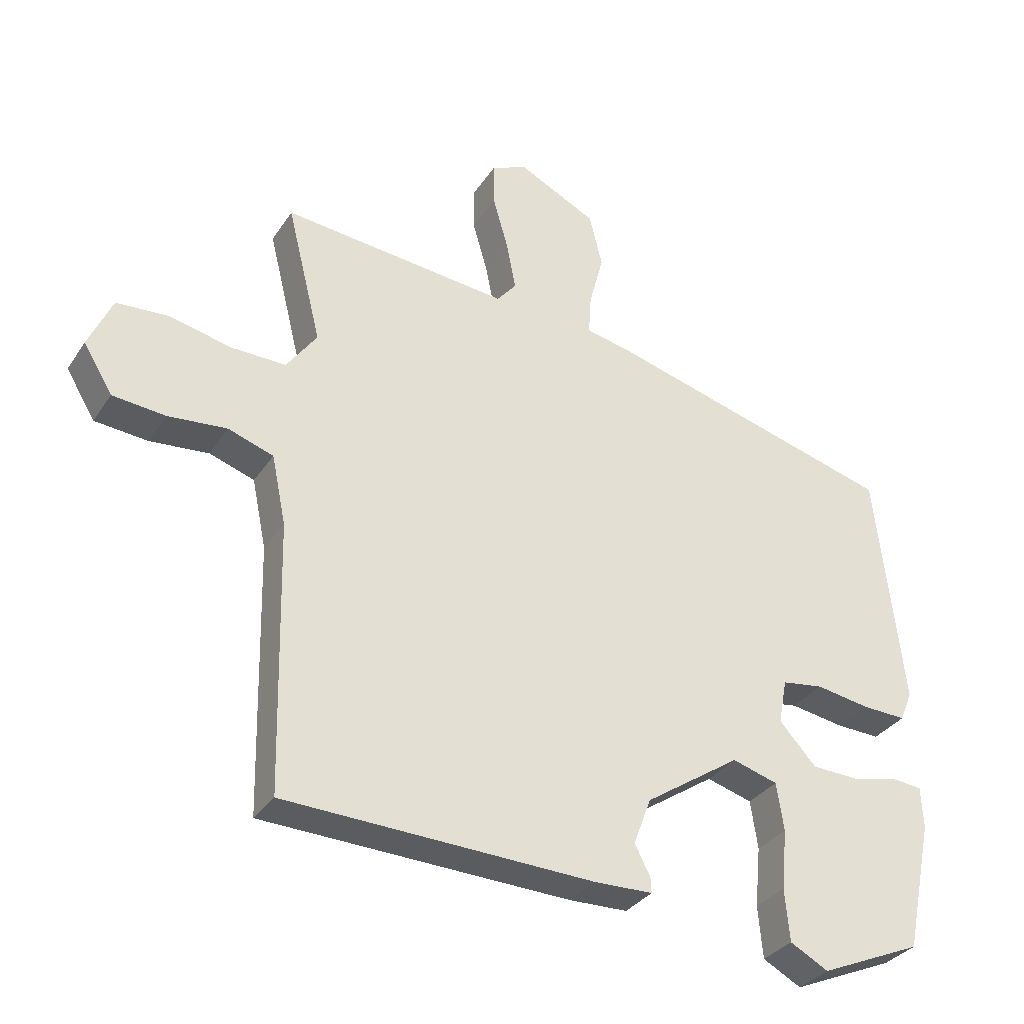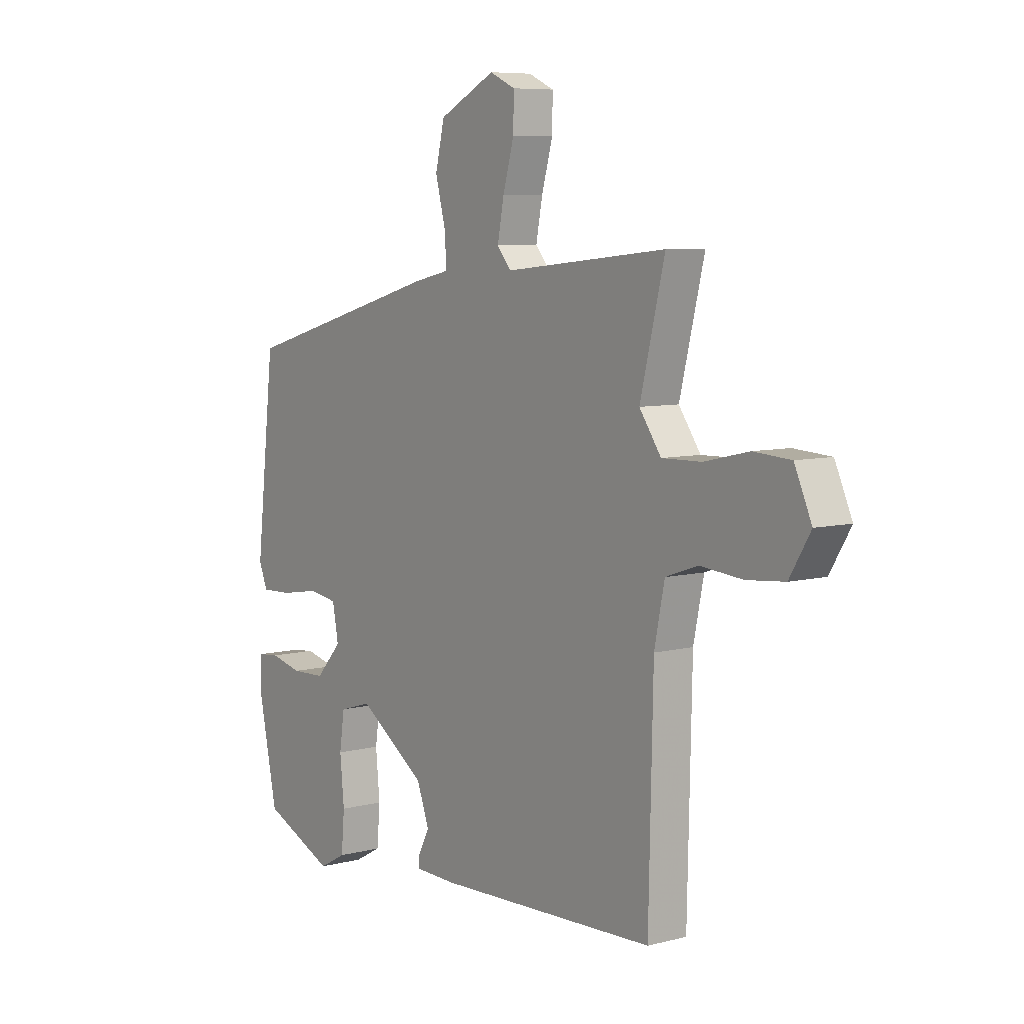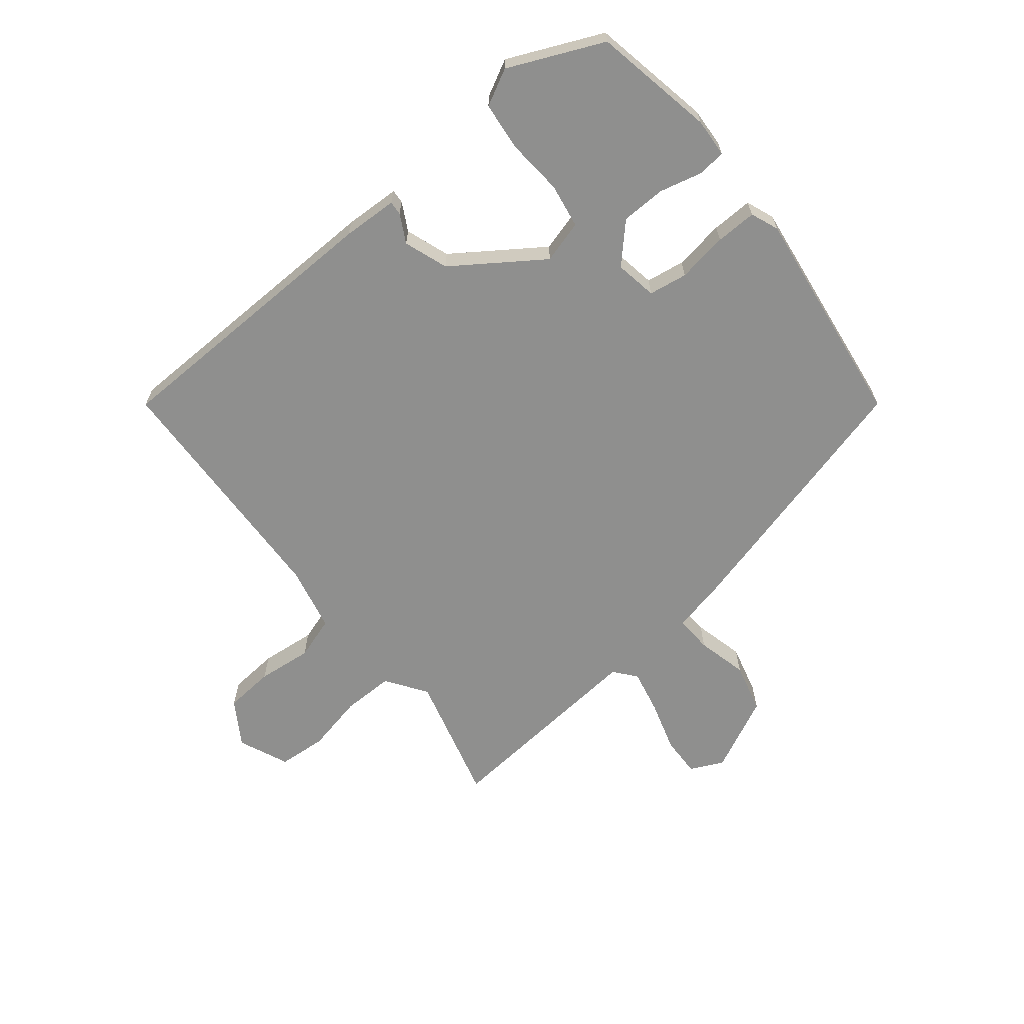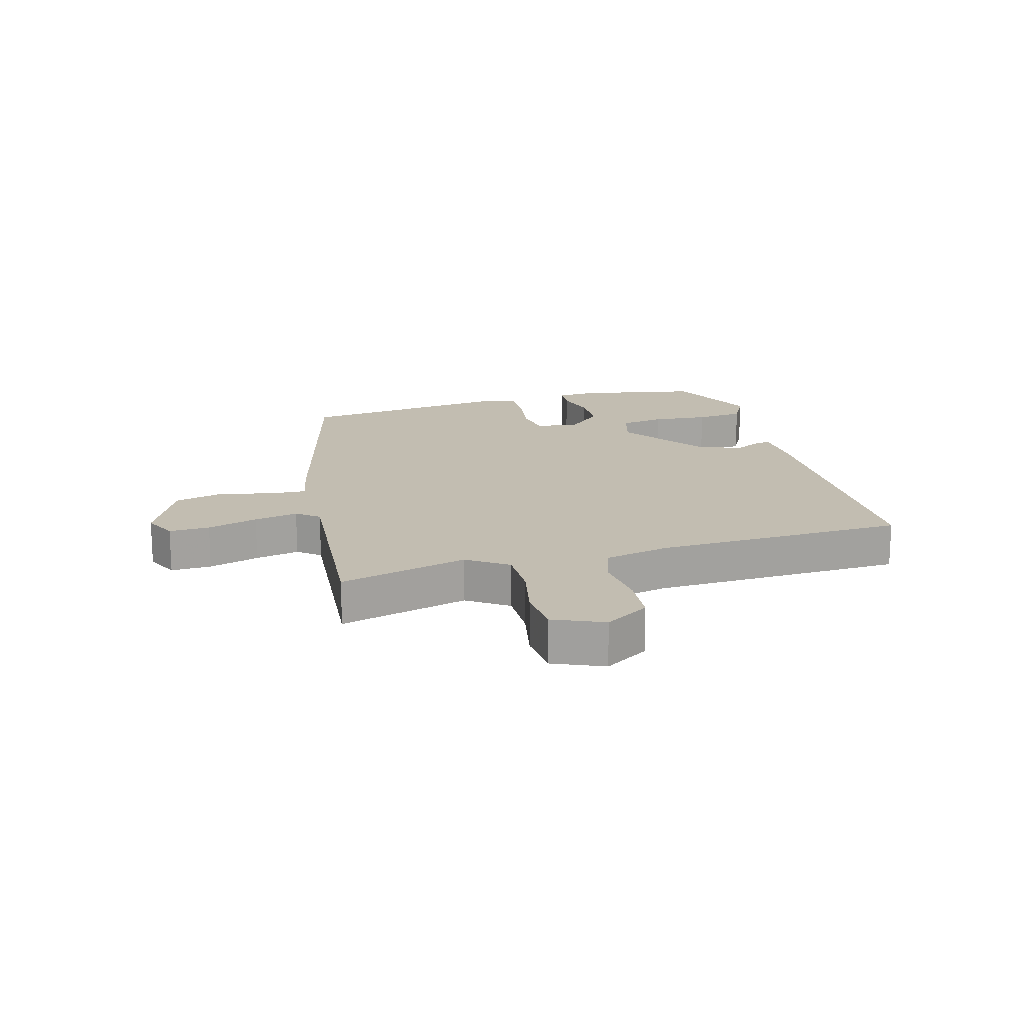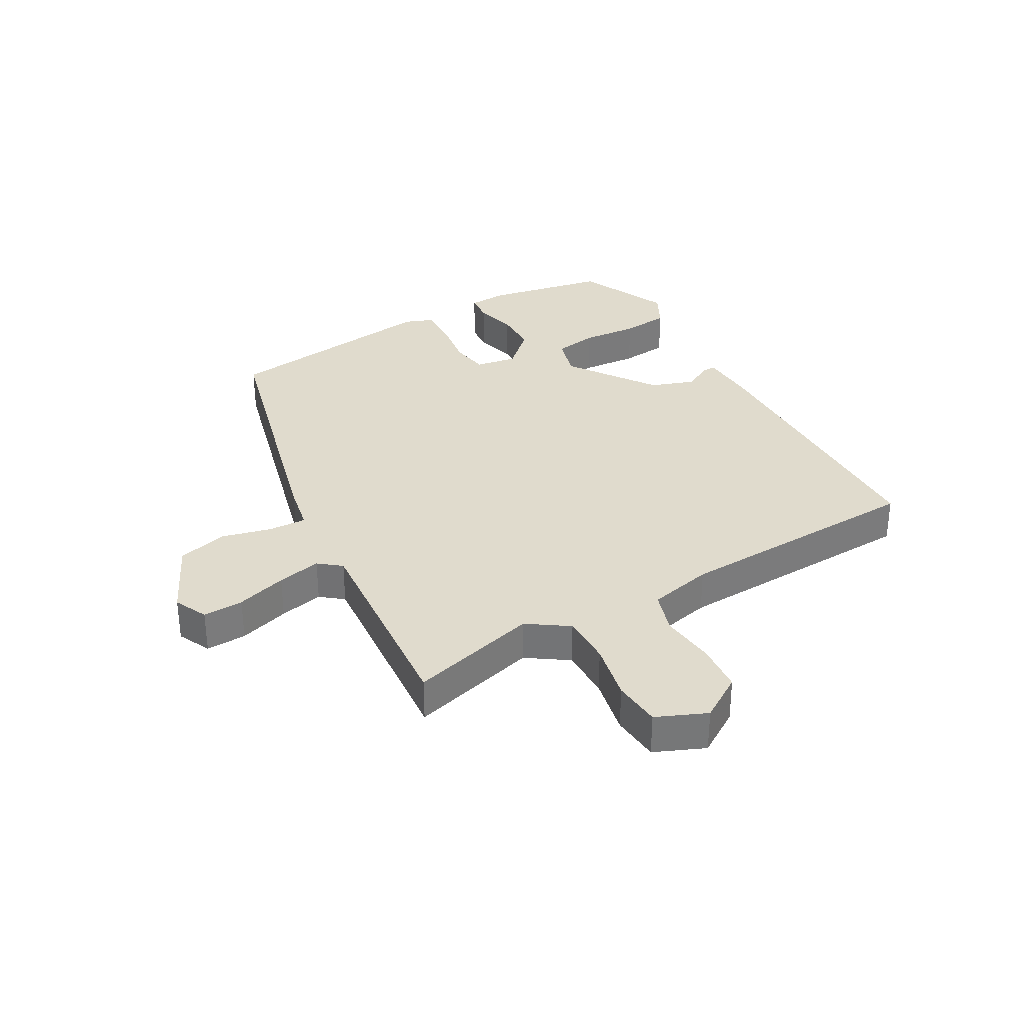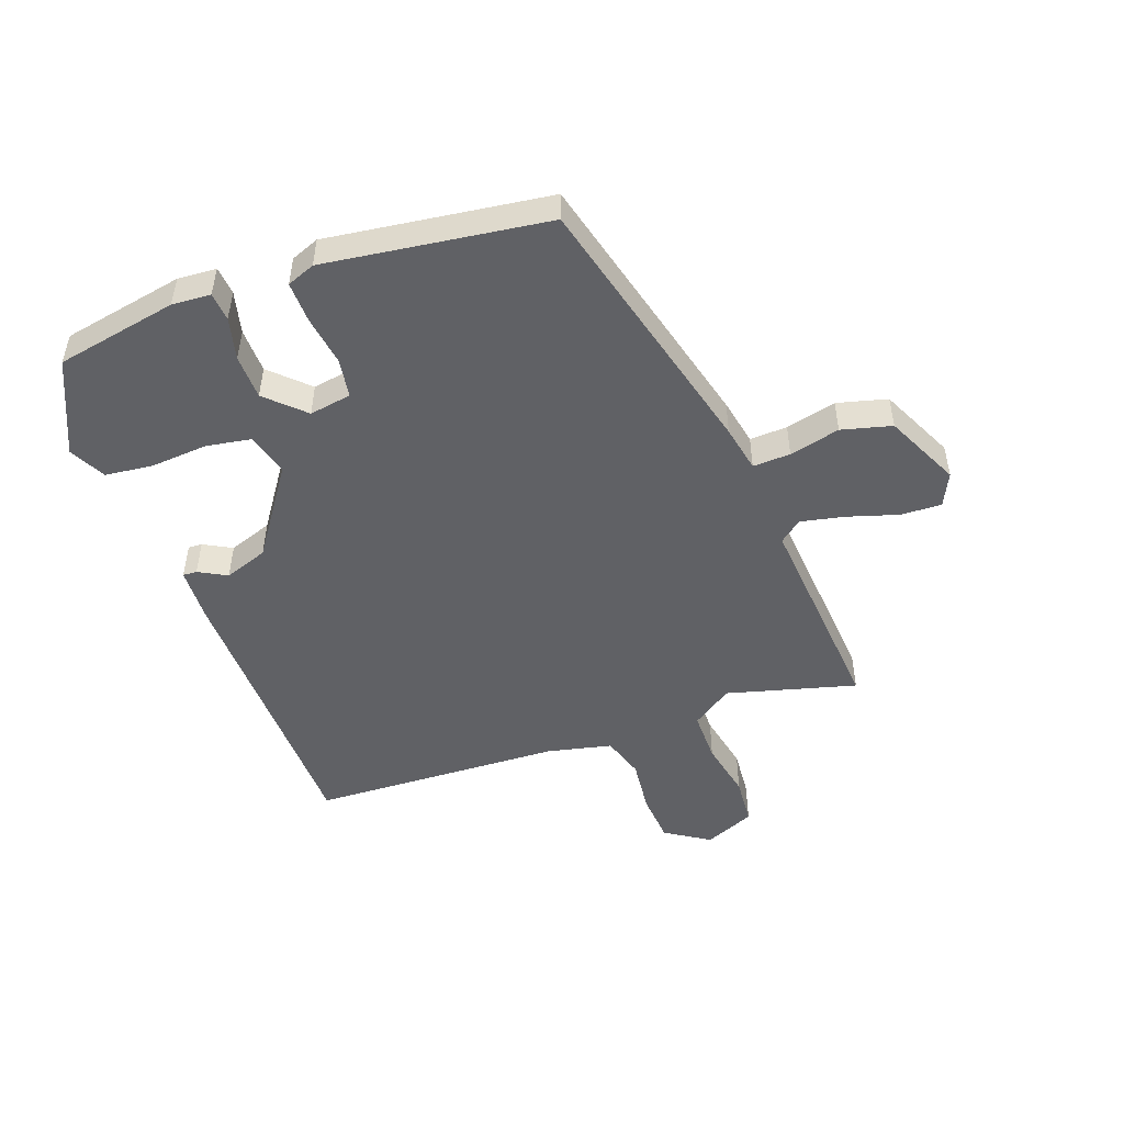
<metadata>
{"format":"obj","ext":"obj","renderer":"f3d","projection":"perspective","resolution":1024,"background":"white","views":[{"elev":-32.5,"azim":152.0,"up":"+Z"},{"elev":7.2,"azim":53.8,"up":"+Z"},{"elev":-65.2,"azim":-142.1,"up":"+Y"},{"elev":17.0,"azim":73.6,"up":"+Y"},{"elev":33.3,"azim":59.3,"up":"+Y"},{"elev":-49.6,"azim":-71.3,"up":"+Y"}]}
</metadata>
<code>
v -0.489 0.07 0.342
v -0.045 0.07 0.466
v 0.032 0.07 0.483
v 0.028 0.07 0.545
v 0.006 0.07 0.628
v 0.026 0.07 0.711
v 0.148 0.07 0.772
v 0.203 0.07 0.747
v 0.202 0.07 0.68
v 0.178 0.07 0.596
v 0.164 0.07 0.523
v 0.194 0.07 0.487
v 0.545 0.07 0.523
v 0.492 0.07 0.309
v 0.539 0.07 0.243
v 0.624 0.07 0.245
v 0.72 0.07 0.267
v 0.8 0.07 0.262
v 0.837 0.07 0.18
v 0.792 0.07 0.106
v 0.71 0.07 0.098
v 0.619 0.07 0.106
v 0.549 0.07 0.082
v 0.527 0.07 -0.025
v 0.518 0.07 -0.44
v 0.042 0.07 -0.459
v -0.049 0.07 -0.457
v -0.048 0.07 -0.434
v -0.024 0.07 -0.387
v -0.051 0.07 -0.315
v -0.198 0.07 -0.217
v -0.268 0.07 -0.238
v -0.279 0.07 -0.312
v -0.27 0.07 -0.405
v -0.277 0.07 -0.485
v -0.336 0.07 -0.517
v -0.493 0.07 -0.45
v -0.535 0.07 -0.25
v -0.532 0.07 -0.186
v -0.485 0.07 -0.181
v -0.415 0.07 -0.197
v -0.341 0.07 -0.194
v -0.284 0.07 -0.132
v -0.297 0.07 -0.063
v -0.361 0.07 -0.054
v -0.444 0.07 -0.068
v -0.512 0.07 -0.071
v -0.531 0.07 -0.025
v -0.489 0 0.342
v -0.045 0 0.466
v 0.032 0 0.483
v 0.028 0 0.545
v 0.006 0 0.628
v 0.026 0 0.711
v 0.148 0 0.772
v 0.203 0 0.747
v 0.202 0 0.68
v 0.178 0 0.596
v 0.164 0 0.523
v 0.194 0 0.487
v 0.545 0 0.523
v 0.492 0 0.309
v 0.539 0 0.243
v 0.624 0 0.245
v 0.72 0 0.267
v 0.8 0 0.262
v 0.837 0 0.18
v 0.792 0 0.106
v 0.71 0 0.098
v 0.619 0 0.106
v 0.549 0 0.082
v 0.527 0 -0.025
v 0.518 0 -0.44
v 0.042 0 -0.459
v -0.049 0 -0.457
v -0.048 0 -0.434
v -0.024 0 -0.387
v -0.051 0 -0.315
v -0.198 0 -0.217
v -0.268 0 -0.238
v -0.279 0 -0.312
v -0.27 0 -0.405
v -0.277 0 -0.485
v -0.336 0 -0.517
v -0.493 0 -0.45
v -0.535 0 -0.25
v -0.532 0 -0.186
v -0.485 0 -0.181
v -0.415 0 -0.197
v -0.341 0 -0.194
v -0.284 0 -0.132
v -0.297 0 -0.063
v -0.361 0 -0.054
v -0.444 0 -0.068
v -0.512 0 -0.071
v -0.531 0 -0.025
f 45 46 47 48
f 44 45 48 1
f 38 39 40 41
f 38 41 42
f 37 38 42
f 36 37 42 43
f 33 34 35 36
f 32 33 36 43
f 26 27 28 29
f 24 25 26 29
f 23 24 29 30
f 19 20 21 22
f 17 18 19 22
f 16 17 22 23
f 15 16 23 30
f 12 13 14
f 12 14 15 30
f 7 8 9 10
f 7 10 11
f 4 5 6 7
f 3 4 7 11
f 44 1 2 3
f 43 44 3 11
f 31 32 43 11
f 11 12 30 31
f 96 95 94 93
f 49 96 93 92
f 89 88 87 86
f 90 89 86
f 90 86 85
f 91 90 85 84
f 84 83 82 81
f 91 84 81 80
f 77 76 75 74
f 77 74 73 72
f 78 77 72 71
f 70 69 68 67
f 70 67 66 65
f 71 70 65 64
f 78 71 64 63
f 62 61 60
f 78 63 62 60
f 58 57 56 55
f 59 58 55
f 55 54 53 52
f 59 55 52 51
f 51 50 49 92
f 59 51 92 91
f 59 91 80 79
f 79 78 60 59
f 1 49 50 2
f 2 50 51 3
f 3 51 52 4
f 4 52 53 5
f 5 53 54 6
f 6 54 55 7
f 7 55 56 8
f 8 56 57 9
f 9 57 58 10
f 10 58 59 11
f 11 59 60 12
f 12 60 61 13
f 13 61 62 14
f 14 62 63 15
f 15 63 64 16
f 16 64 65 17
f 17 65 66 18
f 18 66 67 19
f 19 67 68 20
f 20 68 69 21
f 21 69 70 22
f 22 70 71 23
f 23 71 72 24
f 24 72 73 25
f 25 73 74 26
f 26 74 75 27
f 27 75 76 28
f 28 76 77 29
f 29 77 78 30
f 30 78 79 31
f 31 79 80 32
f 32 80 81 33
f 33 81 82 34
f 34 82 83 35
f 35 83 84 36
f 36 84 85 37
f 37 85 86 38
f 38 86 87 39
f 39 87 88 40
f 40 88 89 41
f 41 89 90 42
f 42 90 91 43
f 43 91 92 44
f 44 92 93 45
f 45 93 94 46
f 46 94 95 47
f 47 95 96 48
f 48 96 49 1

</code>
